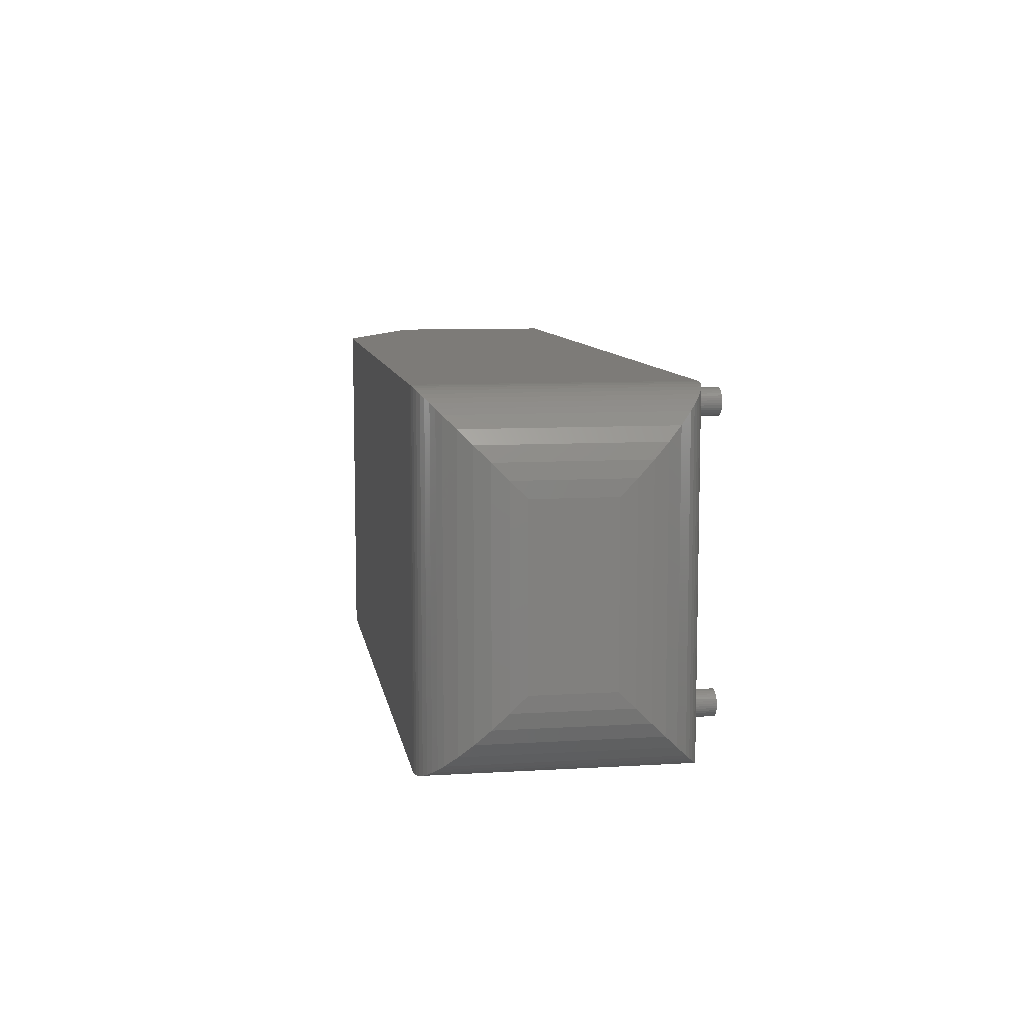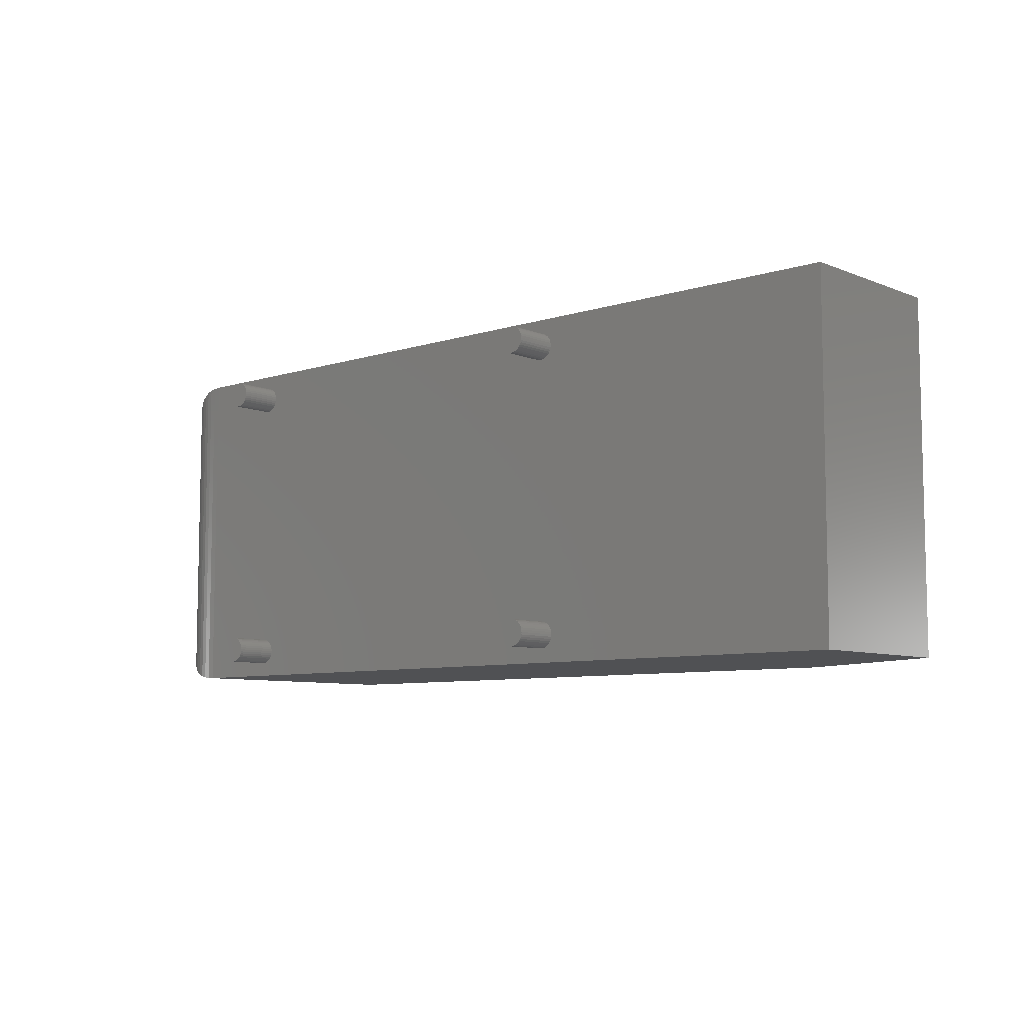
<metadata>
{"format":"stl","ext":"stl","renderer":"f3d","projection":"perspective","resolution":1024,"background":"white","views":[{"elev":8.9,"azim":-99.2,"up":"+Z"},{"elev":-7.7,"azim":41.8,"up":"+Z"}]}
</metadata>
<code>
# stl→obj: 360 verts, 716 faces
v 0.04264 0.3199 -0.1764
v 0.03572 0.3146 -0.1711
v 0.03572 0.3146 0.1711
v 0.0234 0.3023 -0.1588
v 0.0234 0.3023 0.1588
v 0.04264 0.3199 0.1764
v 0.03572 0.0734 0.1711
v 0.04264 0.06808 0.1764
v 0.05 0.0634 0.1811
v 0.05 0.3246 0.1811
v 0.05774 0.05937 0.1851
v 0.05774 0.3286 0.1851
v 0.0658 0.05603 0.1885
v 0.0658 0.332 0.1885
v 0.07412 0.05341 0.1911
v 0.07412 0.3346 0.1911
v 0.08264 0.05152 0.193
v 0.08264 0.3365 0.193
v 0.09128 0.05038 0.1941
v 0.09128 0.3376 0.1941
v 0.1 0.05 0.1945
v 0.1 0.338 0.1945
v 0.659 0.05 0.156
v 0.2116 0.05 -0.152
v 0.2135 0.05 -0.1539
v 0.215 0.05 -0.156
v 0.657 0.05 -0.1635
v 0.6669 0.05 0.1494
v 0.6645 0.05 0.1505
v 0.6694 0.05 0.1487
v 0.6624 0.05 0.152
v 0.6605 0.05 0.1539
v 0.672 0.05 0.1485
v 0.6572 0.05 -0.1609
v 0.6579 0.05 -0.1584
v 0.659 0.05 -0.156
v 0.6605 0.05 -0.1539
v 0.6624 0.05 -0.152
v 0.6645 0.05 -0.1505
v 0.6669 0.05 -0.1494
v 0.2161 0.05 -0.1584
v 0.6694 0.05 -0.1487
v 0.672 0.05 -0.1485
v 0.6746 0.05 0.1487
v 0.6746 0.05 -0.1487
v 0.6771 0.05 -0.1494
v 0.6795 0.05 -0.1505
v 0.6771 0.05 0.1494
v 0.6795 0.05 0.1505
v 0.6816 0.05 -0.152
v 1.044 0.05 -0.1945
v 0.215 0.05 -0.171
v 0.2135 0.05 -0.1731
v 0.2116 0.05 -0.175
v 0.2095 0.05 -0.1765
v 0.2071 0.05 -0.1776
v 0.2046 0.05 -0.1783
v 0.1 0.05 -0.1945
v 0.659 0.05 0.171
v 0.6605 0.05 0.1731
v 0.6624 0.05 0.175
v 0.6645 0.05 0.1765
v 0.6669 0.05 0.1776
v 0.6694 0.05 0.1783
v 0.672 0.05 0.1785
v 1.044 0.05 0.1945
v 0.8528 0.3333 -0.1945
v 1.044 0.2442 -0.1945
v 0.8461 0.3359 -0.1945
v 0.839 0.3375 -0.1945
v 0.8317 0.338 0.1945
v 0.8317 0.338 -0.1945
v 0.1 0.338 -0.1945
v 1.044 0.2442 0.1945
v 0.8528 0.3333 0.1945
v 0.8461 0.3359 0.1945
v 0.839 0.3375 0.1945
v 0.6746 0.05 0.1783
v 0.6771 0.05 0.1776
v 0.6795 0.05 0.1765
v 0.6816 0.05 0.175
v 0.6835 0.05 0.1731
v 0.685 0.05 0.171
v 0.6861 0.05 0.1686
v 0.6868 0.05 0.1661
v 0.202 0.05 -0.1785
v 0.1994 0.05 -0.1783
v 0.1969 0.05 0.1494
v 0.1945 0.05 0.1505
v 0.1924 0.05 0.152
v 0.1905 0.05 0.1539
v 0.189 0.05 0.156
v 0.1879 0.05 0.1584
v 0.1872 0.05 0.1609
v 0.187 0.05 0.1635
v 0.1872 0.05 0.1661
v 0.1994 0.05 0.1487
v 0.187 0.05 -0.1635
v 0.1969 0.05 -0.1776
v 0.1945 0.05 -0.1765
v 0.1924 0.05 -0.175
v 0.1905 0.05 -0.1731
v 0.189 0.05 -0.171
v 0.1879 0.05 -0.1686
v 0.1872 0.05 -0.1661
v 0.202 0.05 0.1485
v 0.1872 0.05 -0.1609
v 0.1879 0.05 -0.1584
v 0.202 0.05 -0.1485
v 0.2161 0.05 0.1584
v 0.215 0.05 0.156
v 0.2168 0.05 0.1609
v 0.2135 0.05 0.1539
v 0.2116 0.05 0.152
v 0.2095 0.05 0.1505
v 0.2071 0.05 0.1494
v 0.2046 0.05 0.1487
v 0.1994 0.05 -0.1487
v 0.1969 0.05 -0.1494
v 0.1945 0.05 -0.1505
v 0.189 0.05 -0.156
v 0.1905 0.05 -0.1539
v 0.1924 0.05 -0.152
v 0.1879 0.05 0.1686
v 0.189 0.05 0.171
v 0.1905 0.05 0.1731
v 0.1924 0.05 0.175
v 0.1945 0.05 0.1765
v 0.1969 0.05 0.1776
v 0.687 0.05 0.1635
v 0.6868 0.05 0.1609
v 0.6861 0.05 0.1584
v 0.685 0.05 0.156
v 0.6835 0.05 0.1539
v 0.6816 0.05 0.152
v 0.6835 0.05 -0.1539
v 0.685 0.05 -0.156
v 0.6861 0.05 -0.1584
v 0.6868 0.05 -0.1609
v 0.687 0.05 -0.1635
v 0.6868 0.05 -0.1661
v 0.6861 0.05 -0.1686
v 0.685 0.05 -0.171
v 0.6835 0.05 -0.1731
v 0.6816 0.05 -0.175
v 0.6795 0.05 -0.1765
v 0.6771 0.05 -0.1776
v 0.1994 0.05 0.1783
v 0.202 0.05 0.1785
v 0.2046 0.05 0.1783
v 0.2071 0.05 0.1776
v 0.2095 0.05 0.1765
v 0.2116 0.05 0.175
v 0.2135 0.05 0.1731
v 0.215 0.05 0.171
v 0.2161 0.05 0.1686
v 0.217 0.05 0.1635
v 0.2046 0.05 -0.1487
v 0.2071 0.05 -0.1494
v 0.6746 0.05 -0.1783
v 0.672 0.05 -0.1785
v 0.6694 0.05 -0.1783
v 0.6669 0.05 -0.1776
v 0.6645 0.05 -0.1765
v 0.6624 0.05 -0.175
v 0.6605 0.05 -0.1731
v 0.659 0.05 -0.171
v 0.6579 0.05 -0.1686
v 0.6572 0.05 -0.1661
v 0.2161 0.05 -0.1686
v 0.2095 0.05 -0.1505
v 0.6572 0.05 0.1609
v 0.657 0.05 0.1635
v 0.6572 0.05 0.1661
v 0.6579 0.05 0.1686
v 0.2168 0.05 0.1661
v 0.6579 0.05 0.1584
v 0.2168 0.05 -0.1609
v 0.217 0.05 -0.1635
v 0.2168 0.05 -0.1661
v 0.0234 0.08572 0.1588
v 0.0134 0.288 0.1445
v 0.0134 0.1 0.1445
v 0.006031 0.2722 0.1287
v 0.006031 0.1158 0.1287
v 0.001519 0.2554 0.1119
v 0.001519 0.1326 0.1119
v 0 0.238 0.0945
v 0 0.15 0.0945
v 0 0.15 -0.0945
v 0 0.238 -0.0945
v 0.09128 0.05038 -0.1941
v 0.08264 0.05152 -0.193
v 0.07412 0.05341 -0.1911
v 0.0658 0.05603 -0.1885
v 0.05774 0.05937 -0.1851
v 0.05 0.0634 -0.1811
v 0.04264 0.06808 -0.1764
v 0.03572 0.0734 -0.1711
v 0.0234 0.08572 -0.1588
v 0.0134 0.1 -0.1445
v 0.006031 0.1158 -0.1287
v 0.001519 0.1326 -0.1119
v 0.0134 0.288 -0.1445
v 0.006031 0.2722 -0.1287
v 0.001519 0.2554 -0.1119
v 0.05774 0.3286 -0.1851
v 0.05 0.3246 -0.1811
v 0.09128 0.3376 -0.1941
v 0.08264 0.3365 -0.193
v 0.07412 0.3346 -0.1911
v 0.0658 0.332 -0.1885
v 0.2046 -1.062e-18 0.1783
v 0.2071 -1.038e-18 0.1776
v 0.2095 -9.986e-19 0.1765
v 0.2116 -9.451e-19 0.175
v 0.2135 -8.791e-19 0.1731
v 0.215 -8.027e-19 0.171
v 0.2161 -7.182e-19 0.1686
v 0.2168 -6.281e-19 0.1661
v 0.217 -5.351e-19 0.1635
v 0.2168 -4.422e-19 0.1609
v 0.2161 -3.521e-19 0.1584
v 0.215 -2.676e-19 0.156
v 0.2135 -1.912e-19 0.1539
v 0.2116 -1.252e-19 0.152
v 0.2095 -7.169e-20 0.1505
v 0.2071 -3.227e-20 0.1494
v 0.2046 -8.13e-21 0.1487
v 0.202 0 0.1485
v 0.1994 -8.13e-21 0.1487
v 0.1969 -3.227e-20 0.1494
v 0.1945 -7.169e-20 0.1505
v 0.1924 -1.252e-19 0.152
v 0.1905 -1.912e-19 0.1539
v 0.189 -2.676e-19 0.156
v 0.1879 -3.521e-19 0.1584
v 0.1872 -4.422e-19 0.1609
v 0.187 -5.351e-19 0.1635
v 0.1872 -6.281e-19 0.1661
v 0.1879 -7.182e-19 0.1686
v 0.189 -8.027e-19 0.171
v 0.1905 -8.791e-19 0.1731
v 0.1924 -9.451e-19 0.175
v 0.1945 -9.986e-19 0.1765
v 0.1969 -1.038e-18 0.1776
v 0.1994 -1.062e-18 0.1783
v 0.202 -1.07e-18 0.1785
v 0.202 -5.351e-19 0.1635
v 0.6746 -1.062e-18 0.1783
v 0.6771 -1.038e-18 0.1776
v 0.6795 -9.986e-19 0.1765
v 0.6816 -9.451e-19 0.175
v 0.6835 -8.791e-19 0.1731
v 0.685 -8.027e-19 0.171
v 0.6861 -7.182e-19 0.1686
v 0.6868 -6.281e-19 0.1661
v 0.687 -5.351e-19 0.1635
v 0.6868 -4.422e-19 0.1609
v 0.6861 -3.521e-19 0.1584
v 0.685 -2.676e-19 0.156
v 0.6835 -1.912e-19 0.1539
v 0.6816 -1.252e-19 0.152
v 0.6795 -7.169e-20 0.1505
v 0.6771 -3.227e-20 0.1494
v 0.6746 -8.13e-21 0.1487
v 0.672 0 0.1485
v 0.6694 -8.13e-21 0.1487
v 0.6669 -3.227e-20 0.1494
v 0.6645 -7.169e-20 0.1505
v 0.6624 -1.252e-19 0.152
v 0.6605 -1.912e-19 0.1539
v 0.659 -2.676e-19 0.156
v 0.6579 -3.521e-19 0.1584
v 0.6572 -4.422e-19 0.1609
v 0.657 -5.351e-19 0.1635
v 0.6572 -6.281e-19 0.1661
v 0.6579 -7.182e-19 0.1686
v 0.659 -8.027e-19 0.171
v 0.6605 -8.791e-19 0.1731
v 0.6624 -9.451e-19 0.175
v 0.6645 -9.986e-19 0.1765
v 0.6669 -1.038e-18 0.1776
v 0.6694 -1.062e-18 0.1783
v 0.672 -1.07e-18 0.1785
v 0.672 -5.351e-19 0.1635
v 0.6746 1.282e-17 -0.1487
v 0.6771 1.284e-17 -0.1494
v 0.6795 1.288e-17 -0.1505
v 0.6816 1.293e-17 -0.152
v 0.6835 1.3e-17 -0.1539
v 0.685 1.308e-17 -0.156
v 0.6861 1.316e-17 -0.1584
v 0.6868 1.325e-17 -0.1609
v 0.687 1.334e-17 -0.1635
v 0.6868 1.344e-17 -0.1661
v 0.6861 1.353e-17 -0.1686
v 0.685 1.361e-17 -0.171
v 0.6835 1.369e-17 -0.1731
v 0.6816 1.375e-17 -0.175
v 0.6795 1.381e-17 -0.1765
v 0.6771 1.385e-17 -0.1776
v 0.6746 1.387e-17 -0.1783
v 0.672 1.388e-17 -0.1785
v 0.6694 1.387e-17 -0.1783
v 0.6669 1.385e-17 -0.1776
v 0.6645 1.381e-17 -0.1765
v 0.6624 1.375e-17 -0.175
v 0.6605 1.369e-17 -0.1731
v 0.659 1.361e-17 -0.171
v 0.6579 1.353e-17 -0.1686
v 0.6572 1.344e-17 -0.1661
v 0.657 1.334e-17 -0.1635
v 0.6572 1.325e-17 -0.1609
v 0.6579 1.316e-17 -0.1584
v 0.659 1.308e-17 -0.156
v 0.6605 1.3e-17 -0.1539
v 0.6624 1.293e-17 -0.152
v 0.6645 1.288e-17 -0.1505
v 0.6669 1.284e-17 -0.1494
v 0.6694 1.282e-17 -0.1487
v 0.672 1.281e-17 -0.1485
v 0.672 1.334e-17 -0.1635
v 0.2046 1.282e-17 -0.1487
v 0.2071 1.284e-17 -0.1494
v 0.2095 1.288e-17 -0.1505
v 0.2116 1.293e-17 -0.152
v 0.2135 1.3e-17 -0.1539
v 0.215 1.308e-17 -0.156
v 0.2161 1.316e-17 -0.1584
v 0.2168 1.325e-17 -0.1609
v 0.217 1.334e-17 -0.1635
v 0.2168 1.344e-17 -0.1661
v 0.2161 1.353e-17 -0.1686
v 0.215 1.361e-17 -0.171
v 0.2135 1.369e-17 -0.1731
v 0.2116 1.375e-17 -0.175
v 0.2095 1.381e-17 -0.1765
v 0.2071 1.385e-17 -0.1776
v 0.2046 1.387e-17 -0.1783
v 0.202 1.388e-17 -0.1785
v 0.1994 1.387e-17 -0.1783
v 0.1969 1.385e-17 -0.1776
v 0.1945 1.381e-17 -0.1765
v 0.1924 1.375e-17 -0.175
v 0.1905 1.369e-17 -0.1731
v 0.189 1.361e-17 -0.171
v 0.1879 1.353e-17 -0.1686
v 0.1872 1.344e-17 -0.1661
v 0.187 1.334e-17 -0.1635
v 0.1872 1.325e-17 -0.1609
v 0.1879 1.316e-17 -0.1584
v 0.189 1.308e-17 -0.156
v 0.1905 1.3e-17 -0.1539
v 0.1924 1.293e-17 -0.152
v 0.1945 1.288e-17 -0.1505
v 0.1969 1.284e-17 -0.1494
v 0.1994 1.282e-17 -0.1487
v 0.202 1.281e-17 -0.1485
v 0.202 1.334e-17 -0.1635
f 1 2 3
f 2 4 3
f 4 5 3
f 6 7 8
f 6 8 9
f 10 6 9
f 10 9 11
f 12 10 11
f 12 11 13
f 14 12 13
f 14 13 15
f 16 14 15
f 16 15 17
f 18 16 17
f 18 17 19
f 20 18 19
f 20 19 21
f 22 20 21
f 23 24 25
f 23 25 26
f 26 27 23
f 27 28 29
f 27 30 28
f 27 29 31
f 27 31 32
f 27 32 23
f 27 33 30
f 33 27 34
f 33 34 35
f 35 36 33
f 33 36 37
f 37 38 33
f 39 33 38
f 40 33 39
f 27 26 41
f 42 33 40
f 42 43 33
f 43 44 33
f 43 45 44
f 46 44 45
f 46 47 44
f 47 48 44
f 47 49 48
f 50 49 47
f 51 49 50
f 51 52 53
f 51 53 54
f 55 51 54
f 56 51 55
f 57 51 56
f 58 51 57
f 59 60 21
f 60 61 21
f 62 21 61
f 63 21 62
f 64 21 63
f 65 21 64
f 66 21 65
f 67 68 51
f 58 67 51
f 58 69 67
f 58 70 69
f 71 72 73
f 71 73 22
f 74 75 66
f 75 76 66
f 76 77 66
f 77 71 66
f 22 21 71
f 71 21 66
f 73 72 58
f 58 72 70
f 66 65 78
f 66 78 79
f 66 79 80
f 66 80 81
f 66 81 82
f 66 82 83
f 66 83 84
f 66 84 85
f 58 57 86
f 58 86 87
f 58 88 89
f 58 89 90
f 58 90 91
f 92 93 21
f 58 92 21
f 58 91 92
f 93 94 21
f 94 95 21
f 95 96 21
f 58 97 88
f 58 98 97
f 99 100 58
f 58 87 99
f 100 101 58
f 101 102 58
f 102 103 58
f 103 104 58
f 104 105 58
f 105 98 58
f 98 106 97
f 106 98 107
f 106 107 108
f 109 110 111
f 109 112 110
f 109 111 113
f 109 113 114
f 109 114 115
f 109 115 116
f 109 116 117
f 109 117 118
f 118 117 106
f 118 106 119
f 119 106 120
f 106 108 121
f 121 122 106
f 122 123 106
f 120 106 123
f 96 124 21
f 124 125 21
f 125 126 21
f 126 127 21
f 128 21 127
f 129 21 128
f 66 85 130
f 66 130 131
f 131 51 66
f 51 131 132
f 51 132 133
f 51 133 134
f 51 134 135
f 51 135 49
f 51 50 136
f 51 136 137
f 51 137 138
f 51 138 139
f 51 139 140
f 51 140 141
f 51 141 142
f 51 142 143
f 51 143 144
f 51 144 145
f 146 51 145
f 147 51 146
f 148 21 129
f 149 21 148
f 59 21 149
f 59 149 150
f 59 150 151
f 59 151 152
f 59 152 153
f 59 153 154
f 59 154 155
f 59 155 156
f 109 157 112
f 109 158 157
f 158 159 157
f 160 51 147
f 161 51 160
f 52 51 161
f 52 161 162
f 52 162 163
f 52 163 164
f 52 164 165
f 165 166 52
f 166 167 52
f 167 168 52
f 168 169 52
f 169 170 52
f 171 157 159
f 59 157 171
f 172 173 171
f 173 174 171
f 174 175 171
f 175 59 171
f 59 176 157
f 59 156 176
f 23 171 24
f 23 177 171
f 177 172 171
f 27 41 178
f 27 178 179
f 169 27 179
f 169 179 180
f 169 180 170
f 74 66 51
f 74 51 68
f 6 3 7
f 3 5 7
f 5 181 7
f 181 5 182
f 183 181 182
f 183 182 184
f 185 183 184
f 185 184 186
f 187 185 186
f 187 186 188
f 189 187 188
f 190 189 191
f 191 189 188
f 58 21 19
f 192 58 19
f 192 19 17
f 193 192 17
f 194 193 17
f 194 17 15
f 195 194 15
f 195 15 13
f 195 13 11
f 196 195 11
f 196 11 9
f 197 196 9
f 197 9 8
f 198 197 8
f 199 198 8
f 199 8 7
f 199 7 181
f 200 199 181
f 181 183 200
f 183 201 200
f 183 185 201
f 185 202 201
f 185 187 202
f 187 203 202
f 187 189 203
f 189 190 203
f 5 4 204
f 182 5 204
f 182 204 205
f 184 182 205
f 184 205 206
f 186 184 206
f 186 206 191
f 188 186 191
f 207 12 14
f 207 208 12
f 208 10 12
f 208 1 10
f 1 6 10
f 1 3 6
f 73 20 22
f 73 209 20
f 209 18 20
f 209 210 18
f 210 16 18
f 210 211 16
f 211 14 16
f 211 212 14
f 212 207 14
f 73 58 192
f 209 73 192
f 209 192 193
f 210 209 193
f 211 210 193
f 211 193 194
f 212 211 194
f 212 194 195
f 207 212 195
f 207 195 196
f 208 207 196
f 208 196 197
f 208 197 198
f 1 208 198
f 2 1 198
f 2 198 199
f 2 199 200
f 4 2 200
f 200 201 4
f 201 204 4
f 201 202 204
f 202 205 204
f 202 203 205
f 203 206 205
f 203 190 206
f 190 191 206
f 67 75 74
f 68 67 74
f 150 149 213
f 150 213 214
f 151 150 214
f 151 214 215
f 152 151 215
f 152 215 216
f 153 152 216
f 153 216 217
f 154 153 217
f 217 218 154
f 218 155 154
f 218 219 155
f 219 156 155
f 219 220 156
f 220 176 156
f 220 221 176
f 221 157 176
f 221 222 157
f 222 112 157
f 222 223 112
f 223 110 112
f 223 224 110
f 224 111 110
f 224 225 111
f 225 113 111
f 113 225 226
f 114 113 226
f 114 226 227
f 115 114 227
f 115 227 228
f 116 115 228
f 116 228 229
f 117 116 229
f 117 229 230
f 106 117 230
f 106 230 231
f 97 106 231
f 97 231 232
f 88 97 232
f 88 232 233
f 89 88 233
f 89 233 234
f 90 89 234
f 234 235 90
f 235 91 90
f 235 236 91
f 236 92 91
f 236 237 92
f 237 93 92
f 237 238 93
f 238 94 93
f 238 239 94
f 239 95 94
f 239 240 95
f 240 96 95
f 240 241 96
f 241 124 96
f 241 242 124
f 242 125 124
f 242 243 125
f 243 126 125
f 243 244 126
f 244 127 126
f 127 244 245
f 128 127 245
f 128 245 246
f 129 128 246
f 129 246 247
f 148 129 247
f 148 247 248
f 149 148 248
f 149 248 213
f 231 249 232
f 230 249 231
f 229 249 230
f 234 249 235
f 233 249 234
f 232 249 233
f 249 238 237
f 249 237 236
f 249 236 235
f 249 241 240
f 249 240 239
f 249 239 238
f 249 244 243
f 249 243 242
f 249 242 241
f 249 247 246
f 249 246 245
f 249 245 244
f 249 214 213
f 249 213 248
f 249 248 247
f 217 216 249
f 249 216 215
f 249 215 214
f 220 219 249
f 219 218 249
f 218 217 249
f 223 222 249
f 222 221 249
f 221 220 249
f 225 249 226
f 225 224 249
f 224 223 249
f 228 249 229
f 227 249 228
f 226 249 227
f 78 65 250
f 78 250 251
f 79 78 251
f 79 251 252
f 80 79 252
f 80 252 253
f 81 80 253
f 81 253 254
f 82 81 254
f 254 255 82
f 255 83 82
f 255 256 83
f 256 84 83
f 256 257 84
f 257 85 84
f 257 258 85
f 258 130 85
f 258 259 130
f 259 131 130
f 259 260 131
f 260 132 131
f 260 261 132
f 261 133 132
f 261 262 133
f 262 134 133
f 134 262 263
f 135 134 263
f 135 263 264
f 49 135 264
f 49 264 265
f 48 49 265
f 48 265 266
f 44 48 266
f 44 266 267
f 33 44 267
f 33 267 268
f 30 33 268
f 30 268 269
f 28 30 269
f 28 269 270
f 29 28 270
f 29 270 271
f 31 29 271
f 271 272 31
f 272 32 31
f 272 273 32
f 273 23 32
f 273 274 23
f 274 177 23
f 274 275 177
f 275 172 177
f 275 276 172
f 276 173 172
f 276 277 173
f 277 174 173
f 277 278 174
f 278 175 174
f 278 279 175
f 279 59 175
f 279 280 59
f 280 60 59
f 280 281 60
f 281 61 60
f 61 281 282
f 62 61 282
f 62 282 283
f 63 62 283
f 63 283 284
f 64 63 284
f 64 284 285
f 65 64 285
f 65 285 250
f 268 286 269
f 267 286 268
f 266 286 267
f 271 286 272
f 270 286 271
f 269 286 270
f 286 275 274
f 286 274 273
f 286 273 272
f 286 278 277
f 286 277 276
f 286 276 275
f 286 281 280
f 286 280 279
f 286 279 278
f 286 284 283
f 286 283 282
f 286 282 281
f 286 251 250
f 286 250 285
f 286 285 284
f 254 253 286
f 286 253 252
f 286 252 251
f 257 256 286
f 256 255 286
f 255 254 286
f 260 259 286
f 259 258 286
f 258 257 286
f 262 286 263
f 262 261 286
f 261 260 286
f 265 286 266
f 264 286 265
f 263 286 264
f 45 43 287
f 45 287 288
f 46 45 288
f 46 288 289
f 47 46 289
f 47 289 290
f 50 47 290
f 50 290 291
f 136 50 291
f 291 292 136
f 292 137 136
f 292 293 137
f 293 138 137
f 293 294 138
f 294 139 138
f 294 295 139
f 295 140 139
f 295 296 140
f 296 141 140
f 296 297 141
f 297 142 141
f 297 298 142
f 298 143 142
f 298 299 143
f 299 144 143
f 144 299 300
f 145 144 300
f 145 300 301
f 146 145 301
f 146 301 302
f 147 146 302
f 147 302 303
f 160 147 303
f 160 303 304
f 161 160 304
f 161 304 305
f 162 161 305
f 162 305 306
f 163 162 306
f 163 306 307
f 164 163 307
f 164 307 308
f 165 164 308
f 308 309 165
f 309 166 165
f 309 310 166
f 310 167 166
f 310 311 167
f 311 168 167
f 311 312 168
f 312 169 168
f 312 313 169
f 313 27 169
f 313 314 27
f 314 34 27
f 314 315 34
f 315 35 34
f 315 316 35
f 316 36 35
f 316 317 36
f 317 37 36
f 317 318 37
f 318 38 37
f 38 318 319
f 39 38 319
f 39 319 320
f 40 39 320
f 40 320 321
f 42 40 321
f 42 321 322
f 43 42 322
f 43 322 287
f 323 288 287
f 323 287 322
f 323 322 321
f 291 290 323
f 323 290 289
f 323 289 288
f 294 293 323
f 293 292 323
f 292 291 323
f 297 296 323
f 296 295 323
f 295 294 323
f 299 323 300
f 299 298 323
f 298 297 323
f 302 323 303
f 301 323 302
f 300 323 301
f 305 323 306
f 304 323 305
f 303 323 304
f 308 323 309
f 307 323 308
f 306 323 307
f 323 312 311
f 323 311 310
f 323 310 309
f 323 315 314
f 323 314 313
f 323 313 312
f 323 318 317
f 323 317 316
f 323 316 315
f 323 321 320
f 323 320 319
f 323 319 318
f 158 109 324
f 158 324 325
f 159 158 325
f 159 325 326
f 171 159 326
f 171 326 327
f 24 171 327
f 24 327 328
f 25 24 328
f 328 329 25
f 329 26 25
f 329 330 26
f 330 41 26
f 330 331 41
f 331 178 41
f 331 332 178
f 332 179 178
f 332 333 179
f 333 180 179
f 333 334 180
f 334 170 180
f 334 335 170
f 335 52 170
f 335 336 52
f 336 53 52
f 53 336 337
f 54 53 337
f 54 337 338
f 55 54 338
f 55 338 339
f 56 55 339
f 56 339 340
f 57 56 340
f 57 340 341
f 86 57 341
f 86 341 342
f 87 86 342
f 87 342 343
f 99 87 343
f 99 343 344
f 100 99 344
f 100 344 345
f 101 100 345
f 345 346 101
f 346 102 101
f 346 347 102
f 347 103 102
f 347 348 103
f 348 104 103
f 348 349 104
f 349 105 104
f 349 350 105
f 350 98 105
f 350 351 98
f 351 107 98
f 351 352 107
f 352 108 107
f 352 353 108
f 353 121 108
f 353 354 121
f 354 122 121
f 354 355 122
f 355 123 122
f 123 355 356
f 120 123 356
f 120 356 357
f 119 120 357
f 119 357 358
f 118 119 358
f 118 358 359
f 109 118 359
f 109 359 324
f 360 325 324
f 360 324 359
f 360 359 358
f 328 327 360
f 360 327 326
f 360 326 325
f 331 330 360
f 330 329 360
f 329 328 360
f 334 333 360
f 333 332 360
f 332 331 360
f 336 360 337
f 336 335 360
f 335 334 360
f 339 360 340
f 338 360 339
f 337 360 338
f 342 360 343
f 341 360 342
f 340 360 341
f 345 360 346
f 344 360 345
f 343 360 344
f 360 349 348
f 360 348 347
f 360 347 346
f 360 352 351
f 360 351 350
f 360 350 349
f 360 355 354
f 360 354 353
f 360 353 352
f 360 358 357
f 360 357 356
f 360 356 355
f 67 69 75
f 69 76 75
f 69 70 76
f 70 77 76
f 70 72 77
f 72 71 77

</code>
